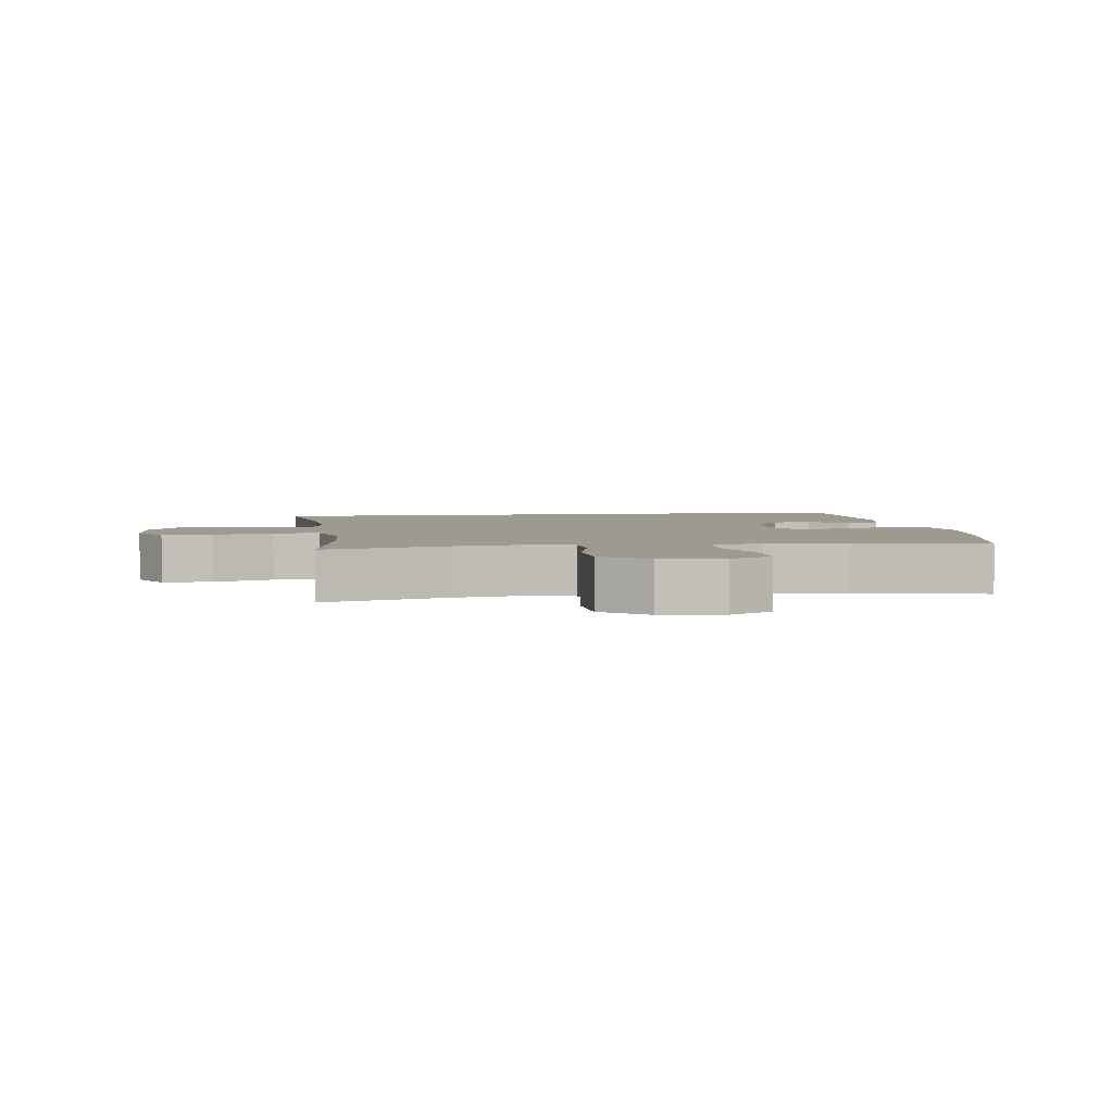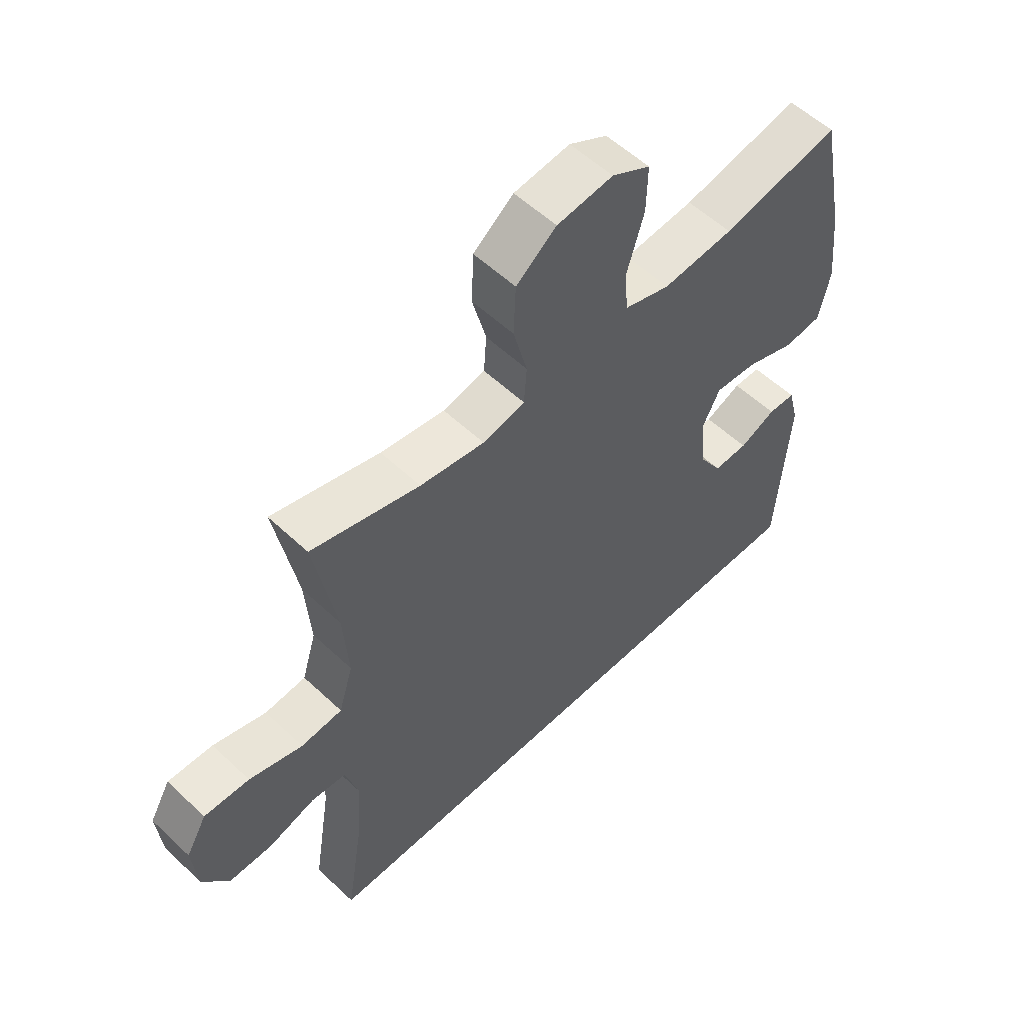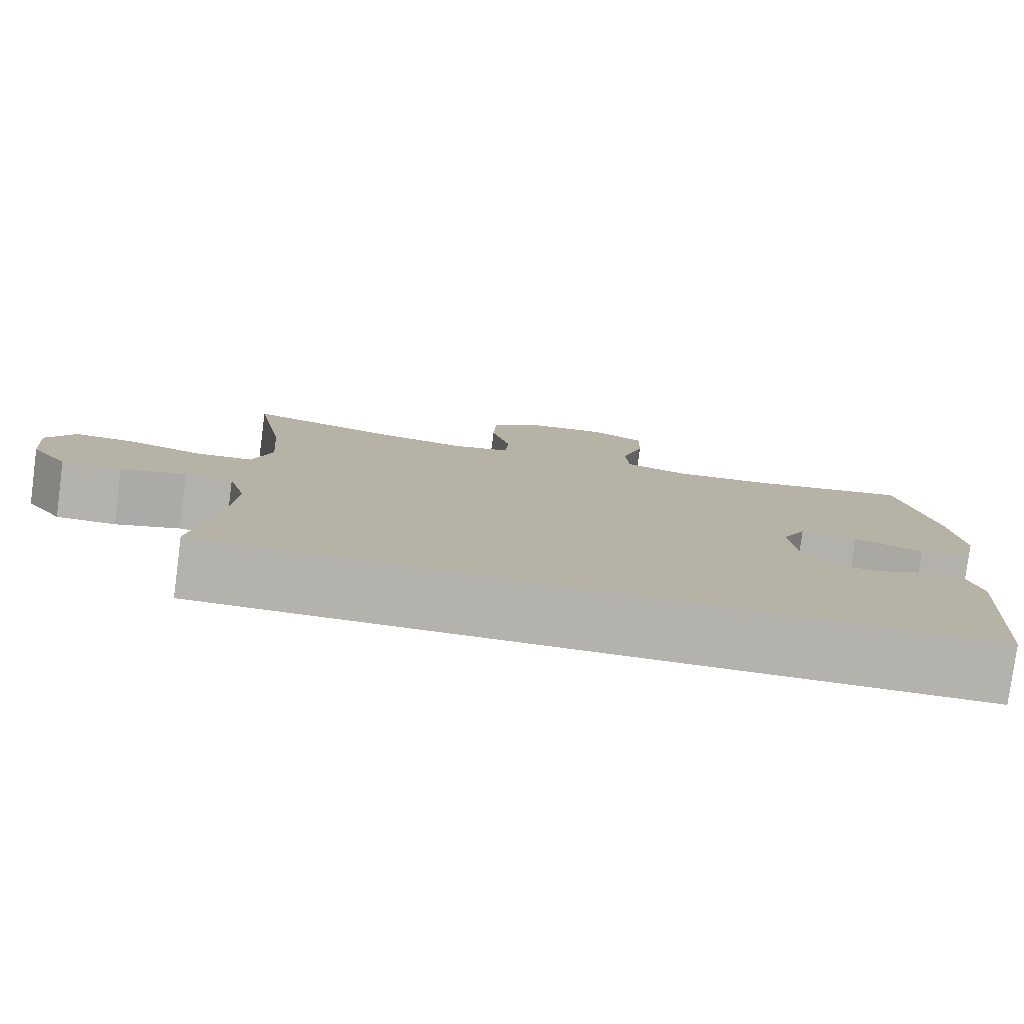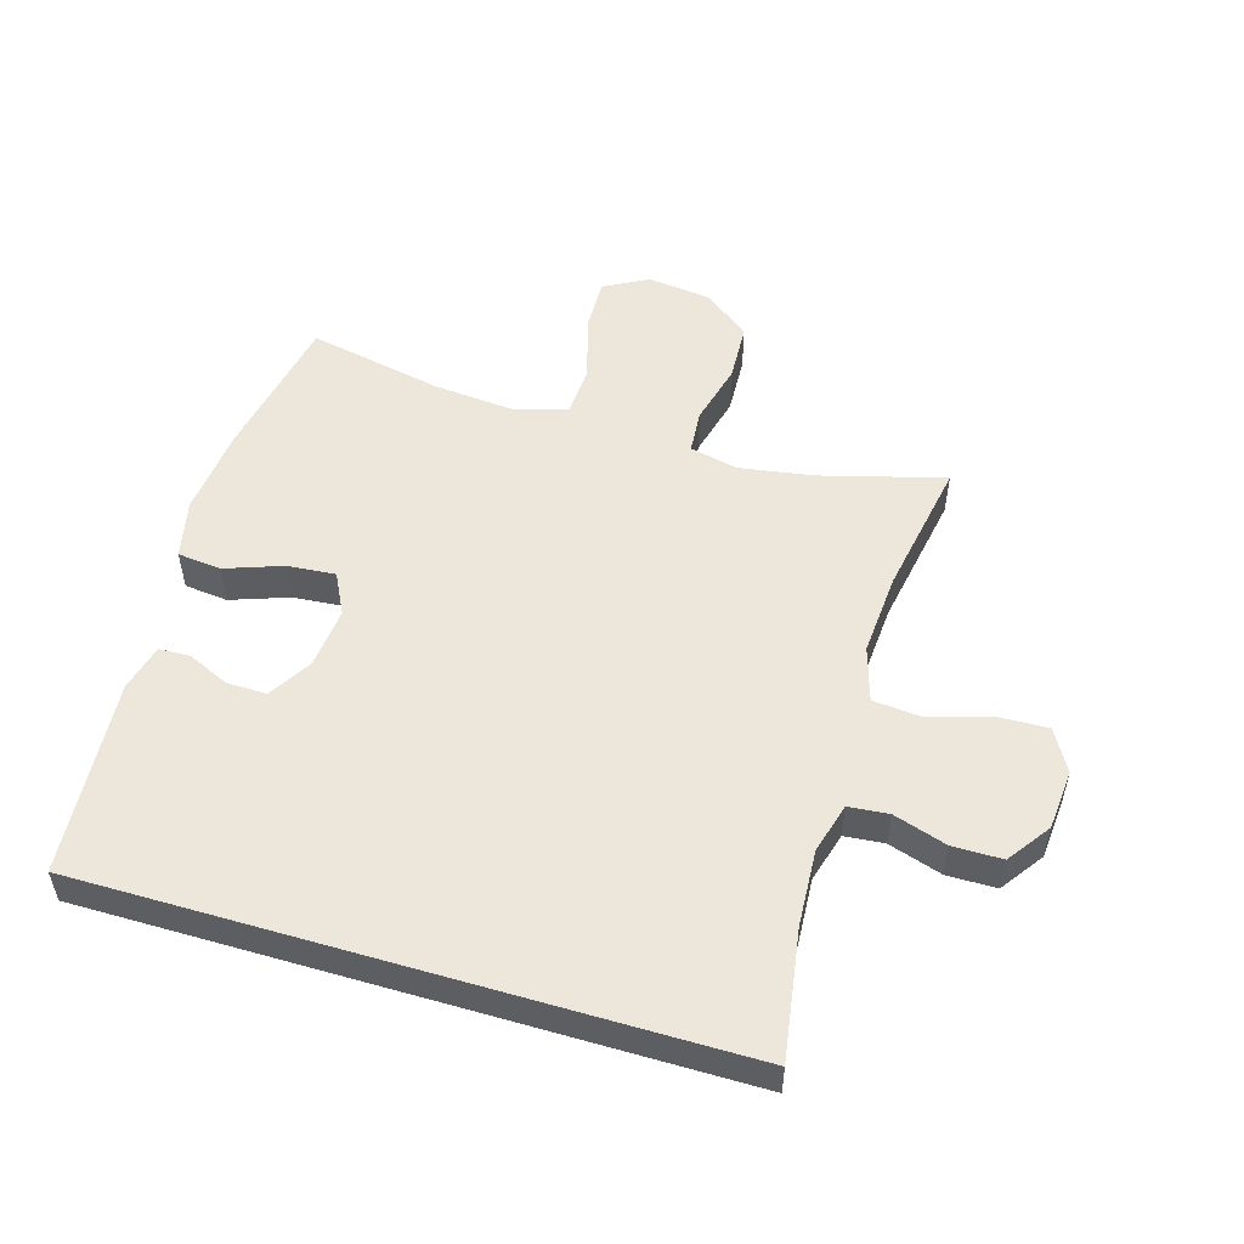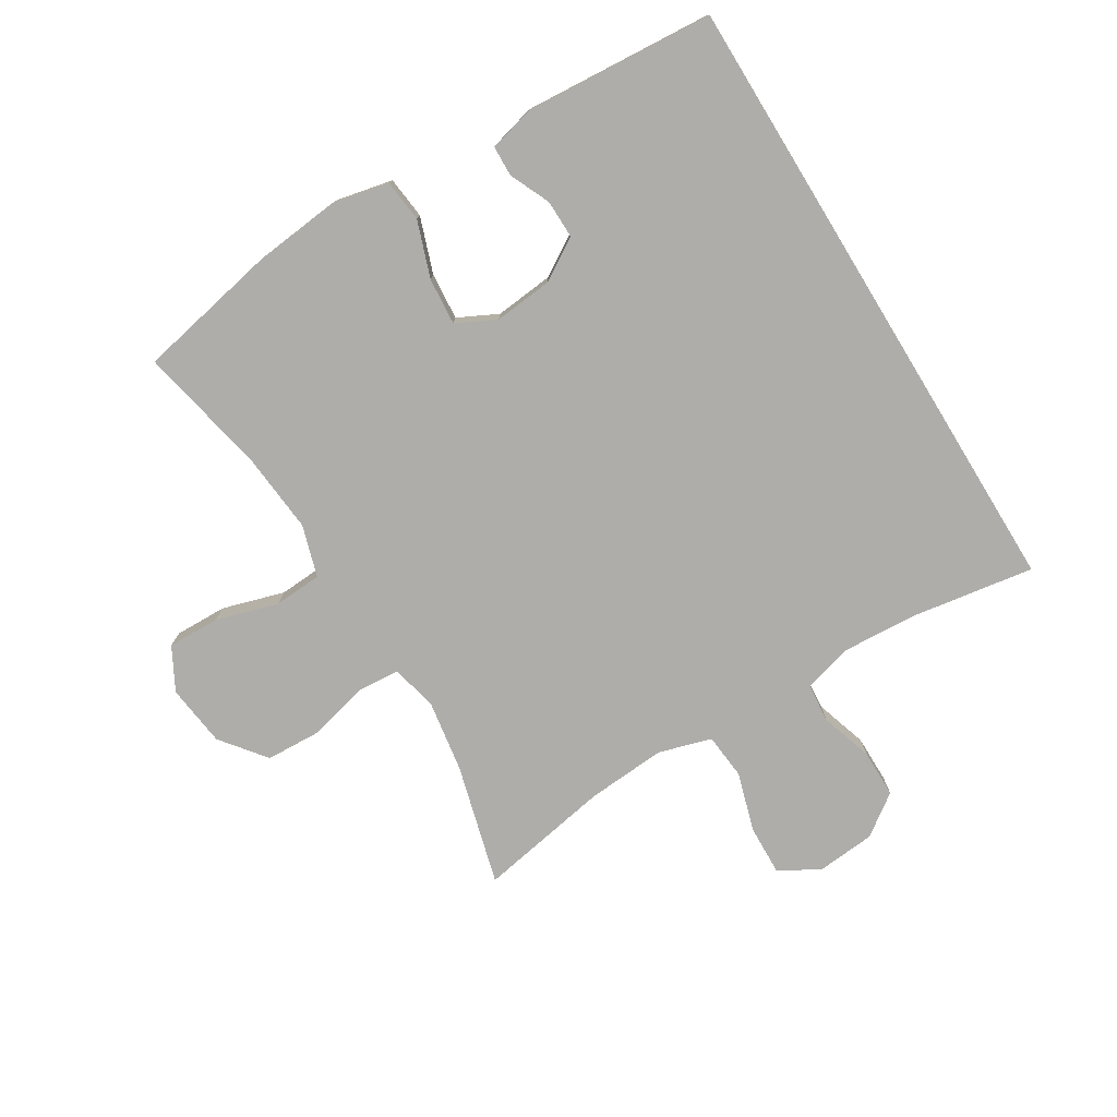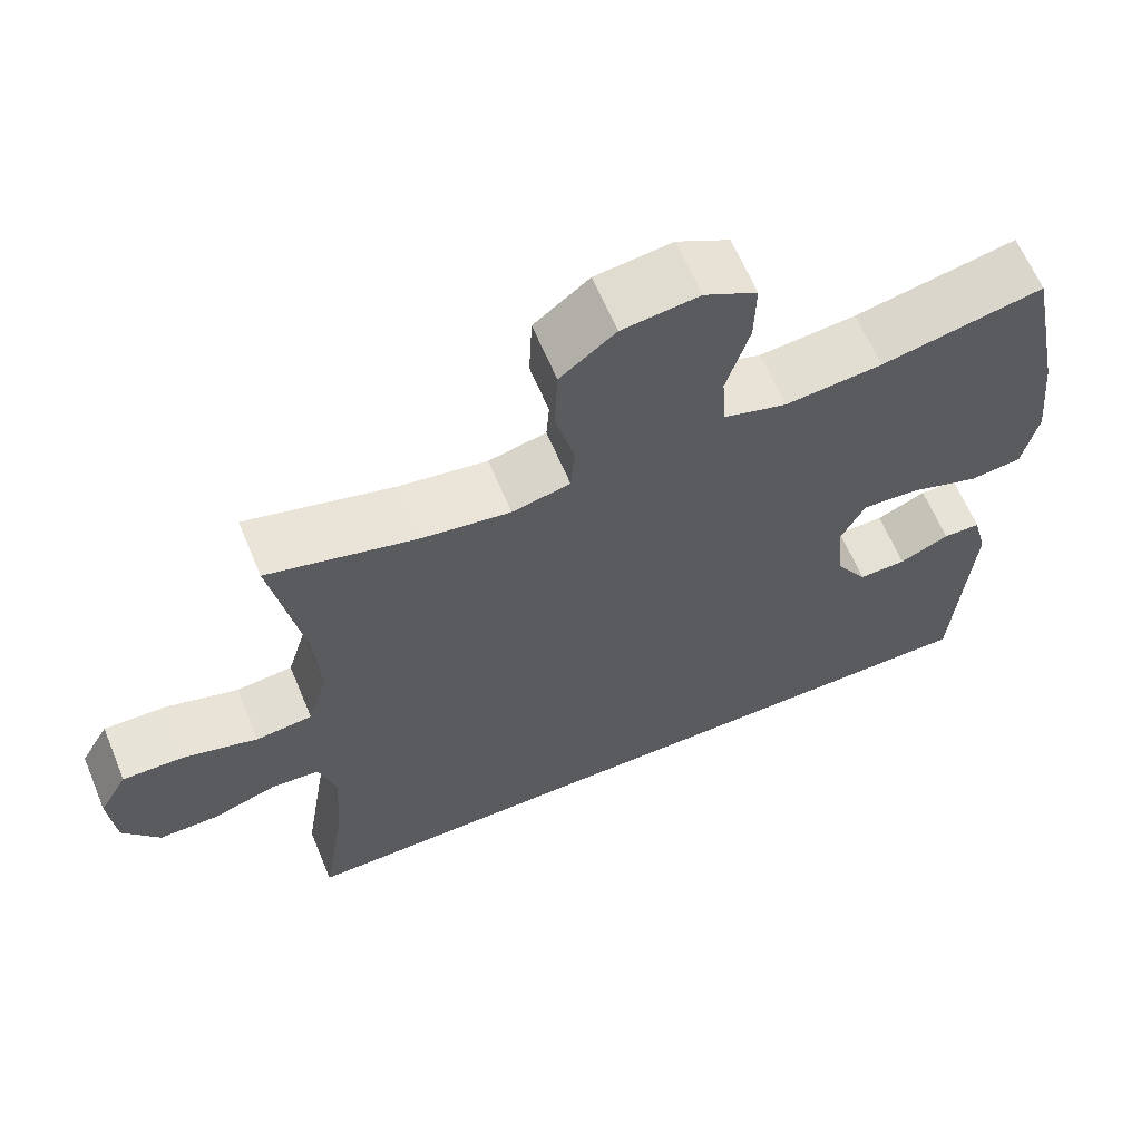
<metadata>
{"format":"obj","ext":"obj","renderer":"f3d","projection":"perspective","resolution":1024,"background":"white","views":[{"elev":3.8,"azim":-8.3,"up":"+Y"},{"elev":55.7,"azim":-45.3,"up":"+Z"},{"elev":-79.4,"azim":-7.5,"up":"+Z"},{"elev":53.3,"azim":-163.6,"up":"+Y"},{"elev":-77.1,"azim":121.5,"up":"+Y"},{"elev":63.6,"azim":-22.7,"up":"+Z"}]}
</metadata>
<code>
o path30
v 0.3158 0.0375 0.4282
v 0.1893 0.0375 0.4169
v 0.1067 0.0375 0.4423
v 0.1021 0.0375 0.5189
v 0.132 0.0375 0.6185
v 0.1339 0.0375 0.7026
v 0.06528 0.0375 0.7396
v -0.03468 0.0375 0.7275
v -0.1066 0.0375 0.6714
v -0.1106 0.0375 0.5813
v -0.08583 0.0375 0.4856
v -0.09086 0.0375 0.4176
v -0.1665 0.0375 0.4007
v -0.282 0.0375 0.4191
v -0.4748 0.0375 0.4712
v -0.4361 0.0375 0.2581
v -0.4268 0.0375 0.13
v -0.4522 0.0375 0.04539
v -0.5258 0.0375 0.03843
v -0.621 0.0375 0.06698
v -0.7017 0.0375 0.06971
v -0.7385 0.0375 0.005128
v -0.7302 0.0375 -0.08903
v -0.6826 0.0375 -0.1552
v -0.6051 0.0375 -0.1553
v -0.5213 0.0375 -0.1286
v -0.4587 0.0375 -0.1341
v -0.4367 0.0375 -0.2124
v -0.4436 0.0375 -0.3316
v -0.4748 0.0375 -0.5305
v 0.5271 0.0375 -0.5305
v 0.549 0.0375 -0.2252
v 0.53 0.0375 -0.152
v 0.4812 0.0375 -0.1504
v 0.4163 0.0375 -0.1796
v 0.3544 0.0375 -0.1806
v 0.313 0.0375 -0.1141
v 0.3034 0.0375 -0.01955
v 0.3353 0.0375 0.0439
v 0.4105 0.0375 0.0378
v 0.5003 0.0375 0.006189
v 0.5682 0.0375 0.01374
v 0.5878 0.0375 0.1048
v 0.5731 0.0375 0.2423
v 0.5271 0.0375 0.4712
v 0.3158 -0.0375 0.4282
v 0.1893 -0.0375 0.4169
v 0.1067 -0.0375 0.4423
v 0.1021 -0.0375 0.5189
v 0.132 -0.0375 0.6185
v 0.1339 -0.0375 0.7026
v 0.06528 -0.0375 0.7396
v -0.03468 -0.0375 0.7275
v -0.1066 -0.0375 0.6714
v -0.1106 -0.0375 0.5813
v -0.08583 -0.0375 0.4856
v -0.09086 -0.0375 0.4176
v -0.1665 -0.0375 0.4007
v -0.282 -0.0375 0.4191
v -0.4748 -0.0375 0.4712
v -0.4361 -0.0375 0.2581
v -0.4268 -0.0375 0.13
v -0.4522 -0.0375 0.04539
v -0.5258 -0.0375 0.03843
v -0.621 -0.0375 0.06698
v -0.7017 -0.0375 0.06971
v -0.7385 -0.0375 0.005128
v -0.7302 -0.0375 -0.08903
v -0.6826 -0.0375 -0.1552
v -0.6051 -0.0375 -0.1553
v -0.5213 -0.0375 -0.1286
v -0.4587 -0.0375 -0.1341
v -0.4367 -0.0375 -0.2124
v -0.4436 -0.0375 -0.3316
v -0.4748 -0.0375 -0.5305
v 0.5271 -0.0375 -0.5305
v 0.549 -0.0375 -0.2252
v 0.53 -0.0375 -0.152
v 0.4812 -0.0375 -0.1504
v 0.4163 -0.0375 -0.1796
v 0.3544 -0.0375 -0.1806
v 0.313 -0.0375 -0.1141
v 0.3034 -0.0375 -0.01955
v 0.3353 -0.0375 0.0439
v 0.4105 -0.0375 0.0378
v 0.5003 -0.0375 0.006189
v 0.5682 -0.0375 0.01374
v 0.5878 -0.0375 0.1048
v 0.5731 -0.0375 0.2423
v 0.5271 -0.0375 0.4712
v -0.4748 0.0375 -0.5305
v -0.4748 0.0375 -0.5305
v 0.5271 0.0375 -0.5305
v 0.5271 0.0375 -0.5305
v -0.4436 0.0375 -0.3316
v 0.549 0.0375 -0.2252
v -0.4367 0.0375 -0.2124
v 0.53 0.0375 -0.152
v 0.53 0.0375 -0.152
v -0.4587 0.0375 -0.1341
v -0.4587 0.0375 -0.1341
v 0.4163 0.0375 -0.1796
v 0.3544 0.0375 -0.1806
v 0.313 0.0375 -0.1141
v 0.4812 0.0375 -0.1504
v -0.6826 0.0375 -0.1552
v -0.6051 0.0375 -0.1553
v -0.5213 0.0375 -0.1286
v -0.7302 0.0375 -0.08903
v 0.3034 0.0375 -0.01955
v -0.7385 0.0375 0.005128
v 0.3353 0.0375 0.0439
v 0.3353 0.0375 0.0439
v -0.7017 0.0375 0.06971
v -0.7017 0.0375 0.06971
v 0.4105 0.0375 0.0378
v 0.5003 0.0375 0.006189
v 0.5682 0.0375 0.01374
v 0.5682 0.0375 0.01374
v 0.5878 0.0375 0.1048
v -0.621 0.0375 0.06698
v -0.5258 0.0375 0.03843
v -0.4522 0.0375 0.04539
v -0.4522 0.0375 0.04539
v -0.4268 0.0375 0.13
v 0.5731 0.0375 0.2423
v -0.4361 0.0375 0.2581
v -0.4748 0.0375 0.4712
v -0.4748 0.0375 0.4712
v -0.282 0.0375 0.4191
v -0.1665 0.0375 0.4007
v -0.09086 0.0375 0.4176
v -0.09086 0.0375 0.4176
v 0.1893 0.0375 0.4169
v 0.1067 0.0375 0.4423
v 0.1067 0.0375 0.4423
v 0.3158 0.0375 0.4282
v -0.08583 0.0375 0.4856
v 0.1021 0.0375 0.5189
v 0.5271 0.0375 0.4712
v 0.5271 0.0375 0.4712
v -0.1106 0.0375 0.5813
v 0.132 0.0375 0.6185
v -0.1066 0.0375 0.6714
v 0.1339 0.0375 0.7026
v 0.1339 0.0375 0.7026
v -0.03468 0.0375 0.7275
v 0.06528 0.0375 0.7396
v -0.4748 -0.0375 -0.5305
v -0.4748 -0.0375 -0.5305
v 0.5271 -0.0375 -0.5305
v 0.5271 -0.0375 -0.5305
v -0.4436 -0.0375 -0.3316
v 0.549 -0.0375 -0.2252
v -0.4367 -0.0375 -0.2124
v 0.53 -0.0375 -0.152
v 0.53 -0.0375 -0.152
v -0.4587 -0.0375 -0.1341
v -0.4587 -0.0375 -0.1341
v 0.4163 -0.0375 -0.1796
v 0.3544 -0.0375 -0.1806
v 0.313 -0.0375 -0.1141
v 0.4812 -0.0375 -0.1504
v -0.6826 -0.0375 -0.1552
v -0.6051 -0.0375 -0.1553
v -0.5213 -0.0375 -0.1286
v -0.7302 -0.0375 -0.08903
v 0.3034 -0.0375 -0.01955
v -0.7385 -0.0375 0.005128
v 0.3353 -0.0375 0.0439
v 0.3353 -0.0375 0.0439
v -0.7017 -0.0375 0.06971
v -0.7017 -0.0375 0.06971
v 0.4105 -0.0375 0.0378
v 0.5003 -0.0375 0.006189
v 0.5682 -0.0375 0.01374
v 0.5682 -0.0375 0.01374
v 0.5878 -0.0375 0.1048
v -0.621 -0.0375 0.06698
v -0.5258 -0.0375 0.03843
v -0.4522 -0.0375 0.04539
v -0.4522 -0.0375 0.04539
v -0.4268 -0.0375 0.13
v 0.5731 -0.0375 0.2423
v -0.4361 -0.0375 0.2581
v -0.4748 -0.0375 0.4712
v -0.4748 -0.0375 0.4712
v -0.282 -0.0375 0.4191
v -0.1665 -0.0375 0.4007
v -0.09086 -0.0375 0.4176
v -0.09086 -0.0375 0.4176
v 0.1893 -0.0375 0.4169
v 0.1067 -0.0375 0.4423
v 0.1067 -0.0375 0.4423
v 0.3158 -0.0375 0.4282
v -0.08583 -0.0375 0.4856
v 0.1021 -0.0375 0.5189
v 0.5271 -0.0375 0.4712
v 0.5271 -0.0375 0.4712
v -0.1106 -0.0375 0.5813
v 0.132 -0.0375 0.6185
v -0.1066 -0.0375 0.6714
v 0.1339 -0.0375 0.7026
v 0.1339 -0.0375 0.7026
v -0.03468 -0.0375 0.7275
v 0.06528 -0.0375 0.7396
f 158 155 168
f 197 196 193
f 168 155 162
f 184 174 178
f 201 200 197
f 190 193 196
f 185 183 189
f 193 168 170
f 184 170 174
f 180 158 181
f 195 184 198
f 158 180 166
f 160 151 154
f 192 170 195
f 195 170 184
f 193 170 192
f 202 200 205
f 183 181 168
f 188 185 189
f 174 175 178
f 166 180 165
f 167 165 179
f 190 189 168
f 167 179 169
f 149 161 153
f 205 200 201
f 153 162 155
f 172 169 179
f 179 165 180
f 165 167 164
f 151 161 149
f 193 190 168
f 206 205 201
f 162 153 161
f 178 175 176
f 160 154 163
f 196 197 200
f 185 188 186
f 181 158 168
f 163 154 156
f 189 183 168
f 203 206 201
f 161 151 160
f 92 94 152 150
f 29 30 75 74
f 31 32 77 76
f 28 29 74 73
f 32 99 157 77
f 101 28 73 159
f 35 36 81 80
f 36 37 82 81
f 34 35 80 79
f 33 34 79 78
f 24 25 70 69
f 25 26 71 70
f 23 24 69 68
f 26 27 72 71
f 37 38 83 82
f 22 23 68 67
f 38 113 171 83
f 115 22 67 173
f 40 41 86 85
f 41 119 177 86
f 42 43 88 87
f 39 40 85 84
f 20 21 66 65
f 19 20 65 64
f 124 19 64 182
f 17 18 63 62
f 43 44 89 88
f 16 17 62 61
f 129 16 61 187
f 14 15 60 59
f 13 14 59 58
f 133 13 58 191
f 2 136 194 47
f 1 2 47 46
f 11 12 57 56
f 3 4 49 48
f 141 1 46 199
f 44 45 90 89
f 10 11 56 55
f 4 5 50 49
f 9 10 55 54
f 5 146 204 50
f 8 9 54 53
f 7 8 53 52
f 6 7 52 51
f 100 110 97
f 139 135 138
f 110 104 97
f 126 120 116
f 143 139 142
f 132 138 135
f 127 131 125
f 135 112 110
f 126 116 112
f 122 123 100
f 137 140 126
f 100 108 122
f 102 96 93
f 134 137 112
f 137 126 112
f 135 134 112
f 144 147 142
f 125 110 123
f 130 131 127
f 116 120 117
f 108 107 122
f 109 121 107
f 132 110 131
f 109 111 121
f 91 95 103
f 147 143 142
f 95 97 104
f 114 121 111
f 121 122 107
f 107 106 109
f 93 91 103
f 135 110 132
f 148 143 147
f 104 103 95
f 120 118 117
f 102 105 96
f 138 142 139
f 127 128 130
f 123 110 100
f 105 98 96
f 131 110 125
f 145 143 148
f 103 102 93

</code>
